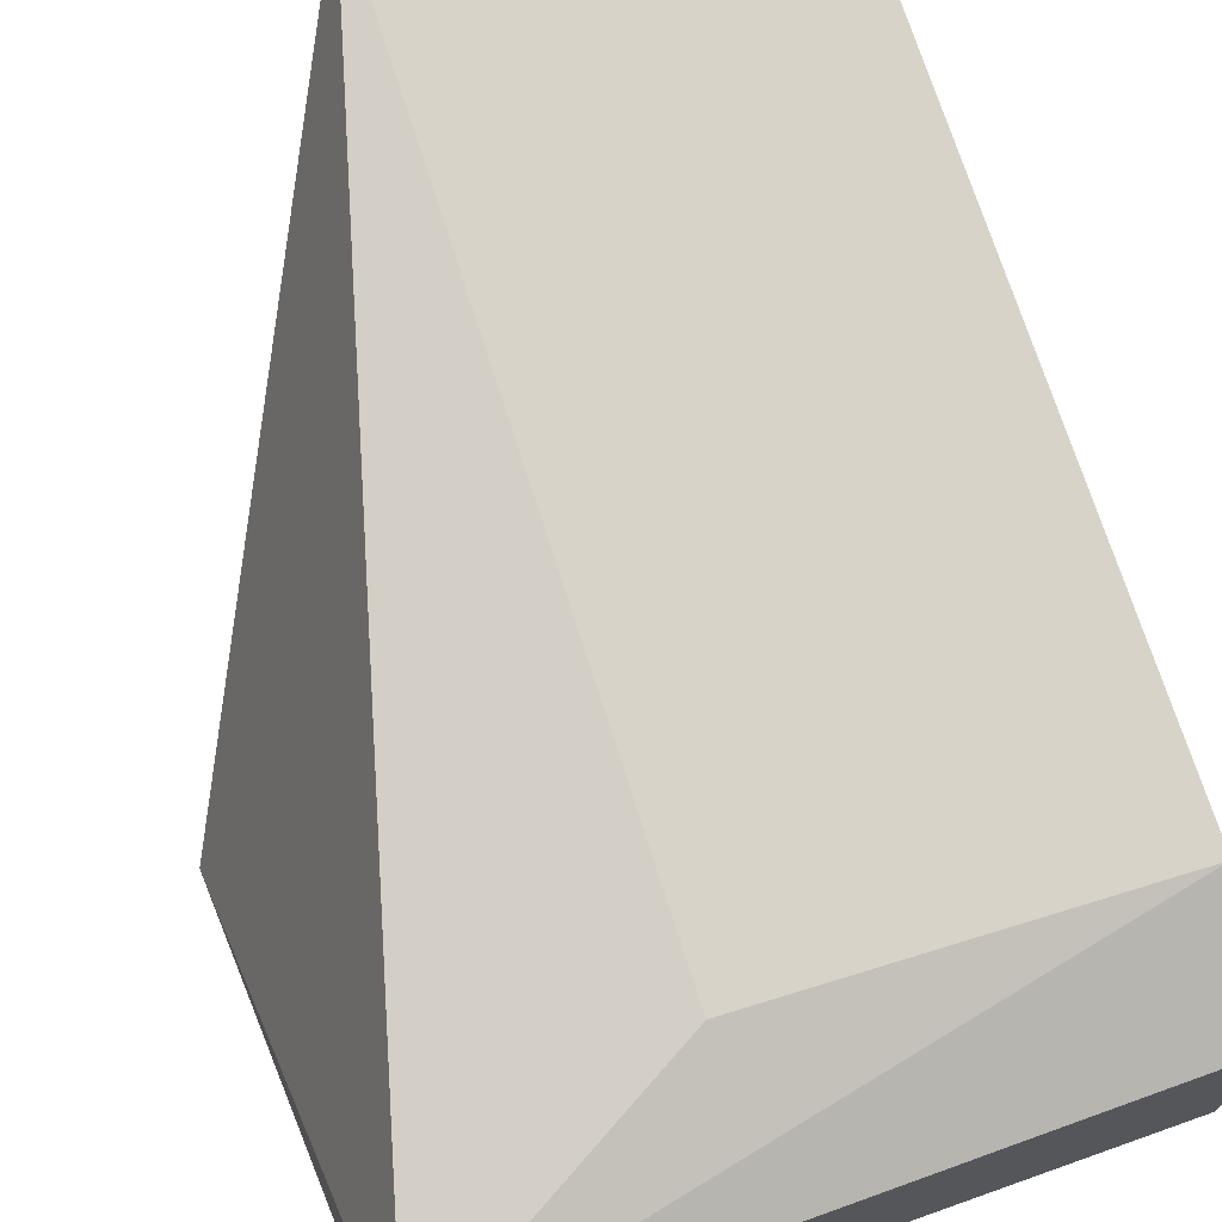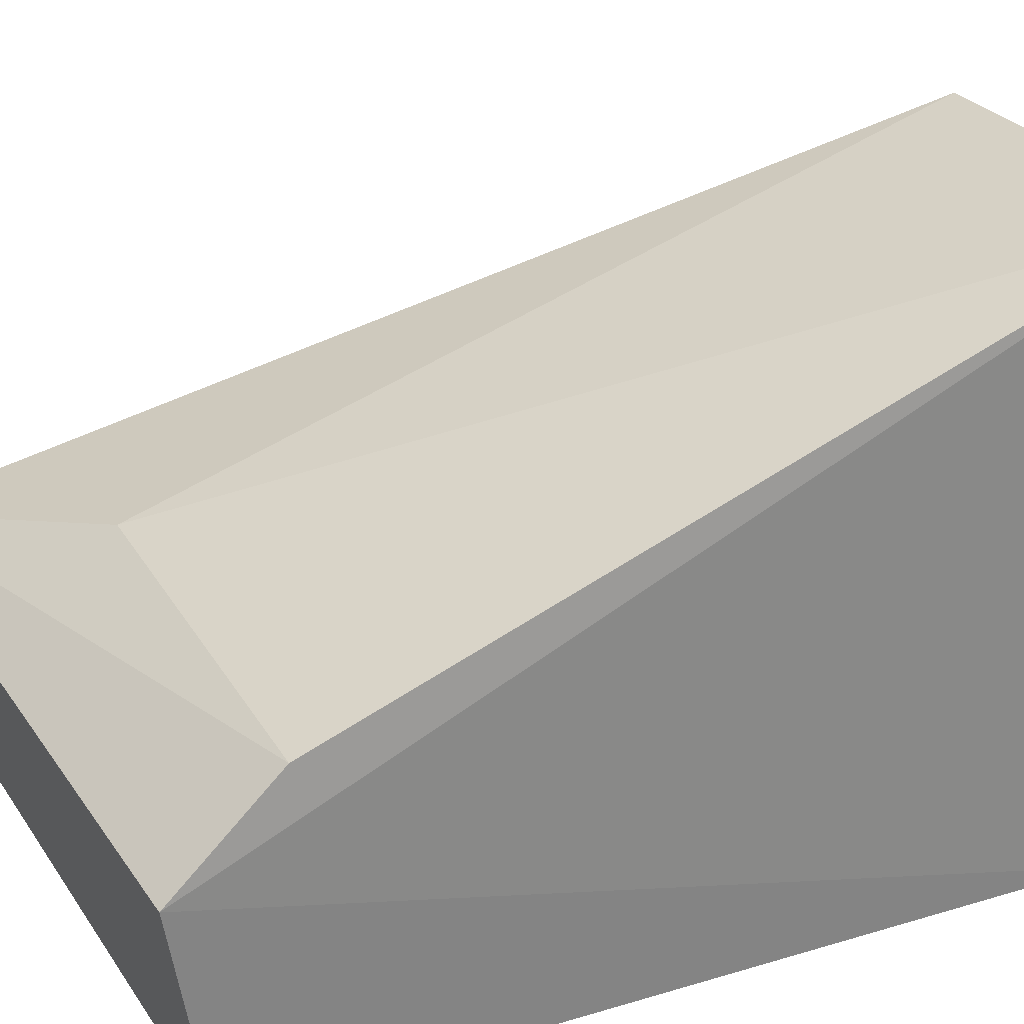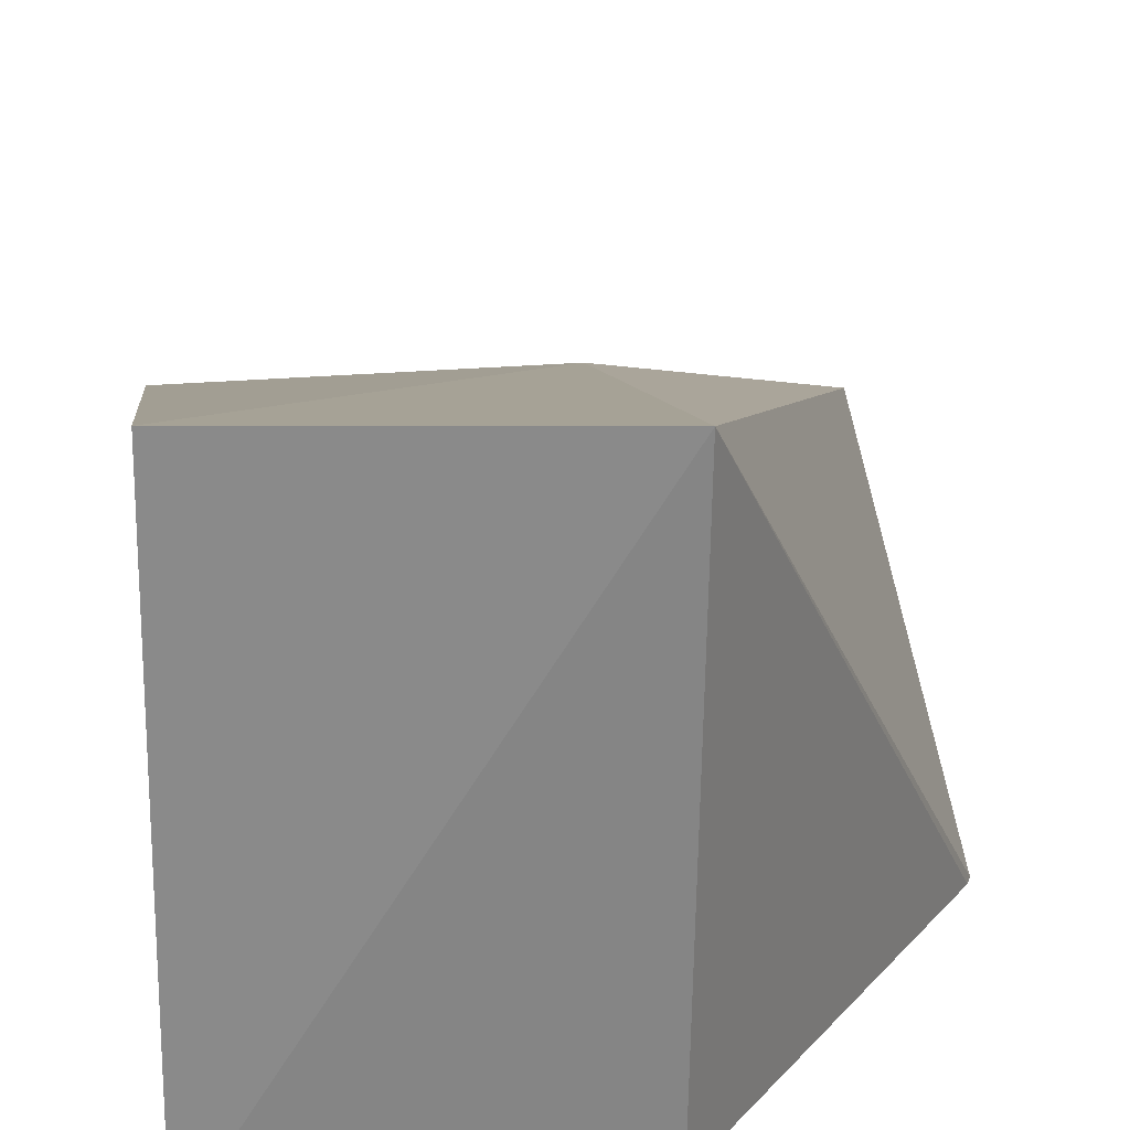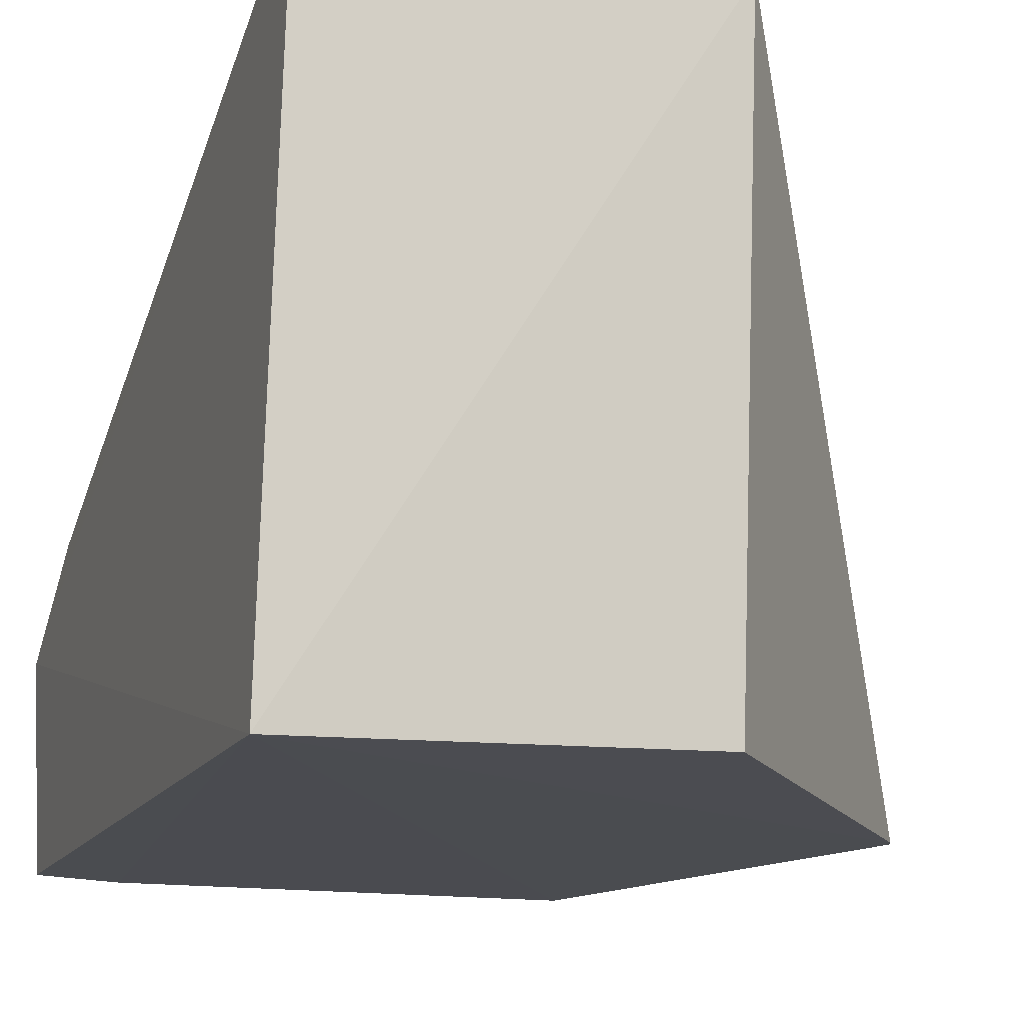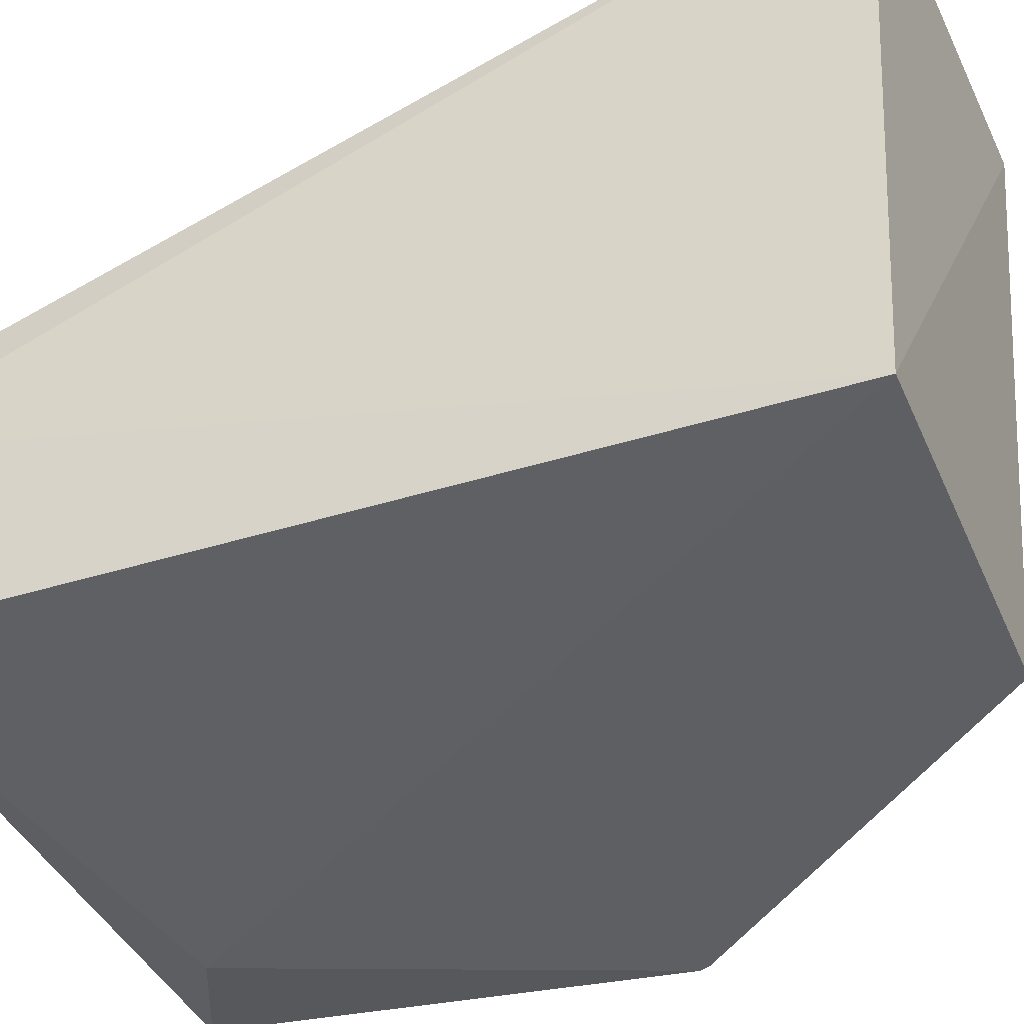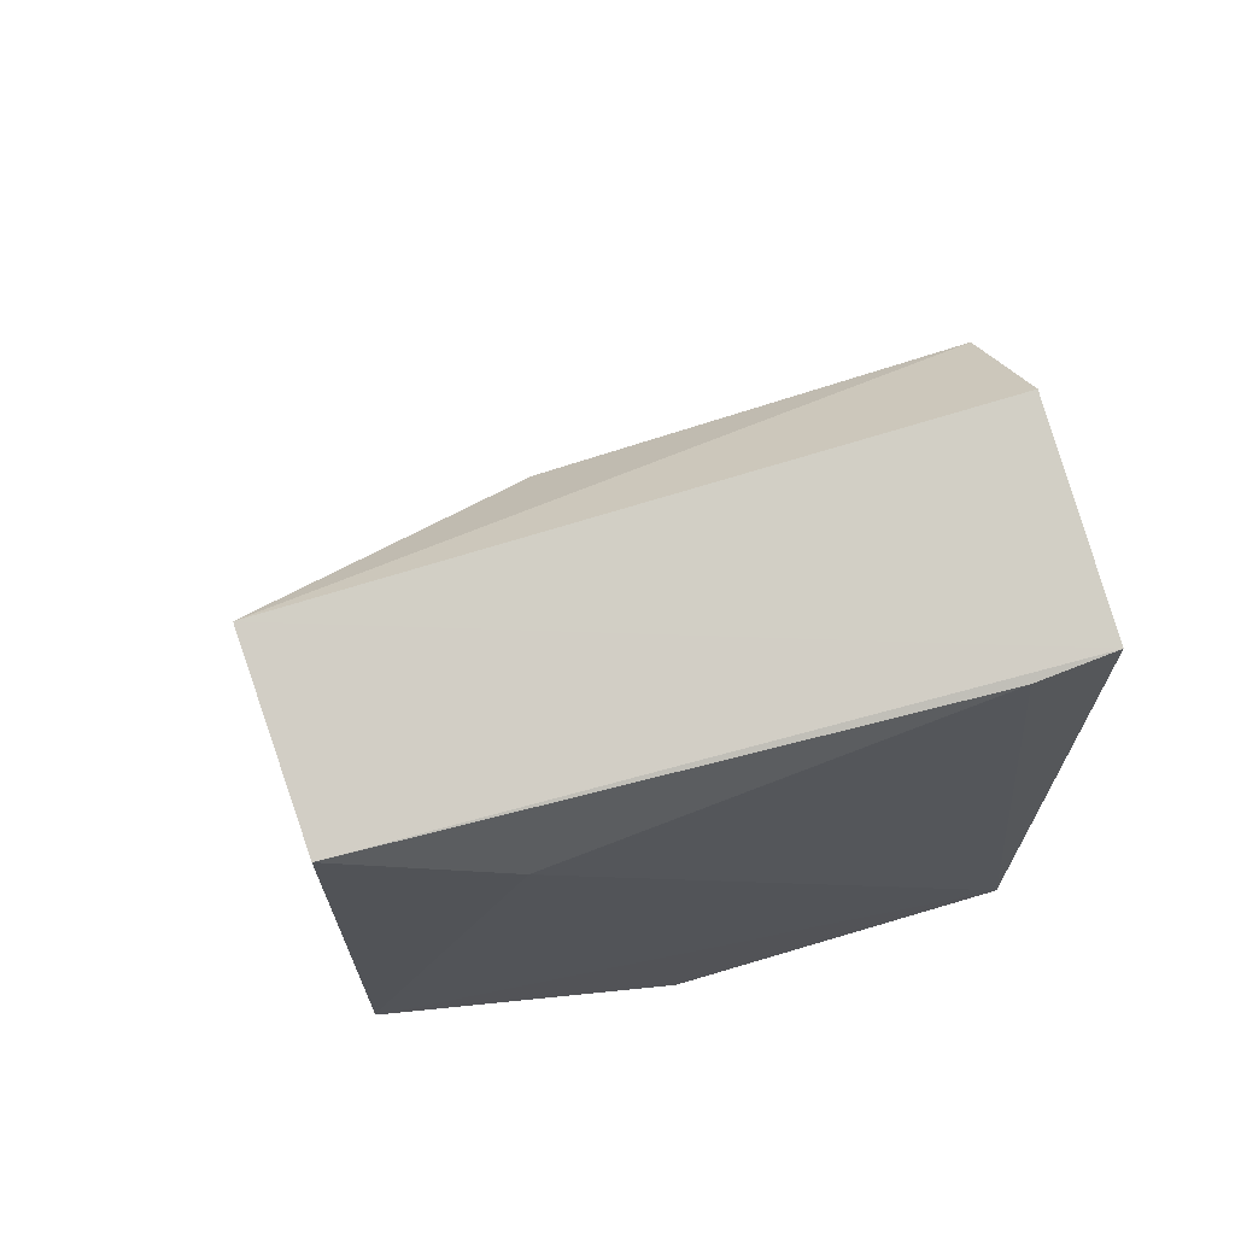
<metadata>
{"format":"obj","ext":"obj","renderer":"f3d","projection":"perspective","resolution":1024,"background":"white","views":[{"elev":60.8,"azim":159.3,"up":"+Z"},{"elev":28.3,"azim":-117.8,"up":"+Z"},{"elev":23.6,"azim":-7.3,"up":"+Z"},{"elev":-16.7,"azim":-19.0,"up":"+Z"},{"elev":-43.2,"azim":-67.7,"up":"+Z"},{"elev":73.7,"azim":161.5,"up":"+Y"}]}
</metadata>
<code>
v -0.02877 0.04443 0.02372
v -0.01731 0.06078 0.001551
v -0.01758 0.08048 0.01086
v -0.0427 0.07897 0.002024
v -0.04284 0.04633 0.0005207
v -0.01766 0.07921 0.003467
v -0.04259 0.07612 0.01375
v -0.02883 0.0464 0.001019
v -0.02366 0.07629 0.001663
v -0.02777 0.07556 0.01408
v -0.04286 0.08034 0.01022
v -0.0426 0.04496 0.02421
v -0.01749 0.06039 0.001528
v -0.03969 0.07888 0.001891
f 1 2 3
f 6 3 2
f 6 4 3
f 8 1 5
f 9 6 2
f 10 1 3
f 10 3 7
f 11 7 3
f 11 3 4
f 11 4 5
f 12 5 1
f 12 10 7
f 12 1 10
f 12 11 5
f 12 7 11
f 13 8 5
f 13 2 1
f 13 1 8
f 13 9 2
f 13 5 9
f 14 9 5
f 14 5 4
f 14 4 6
f 14 6 9

</code>
